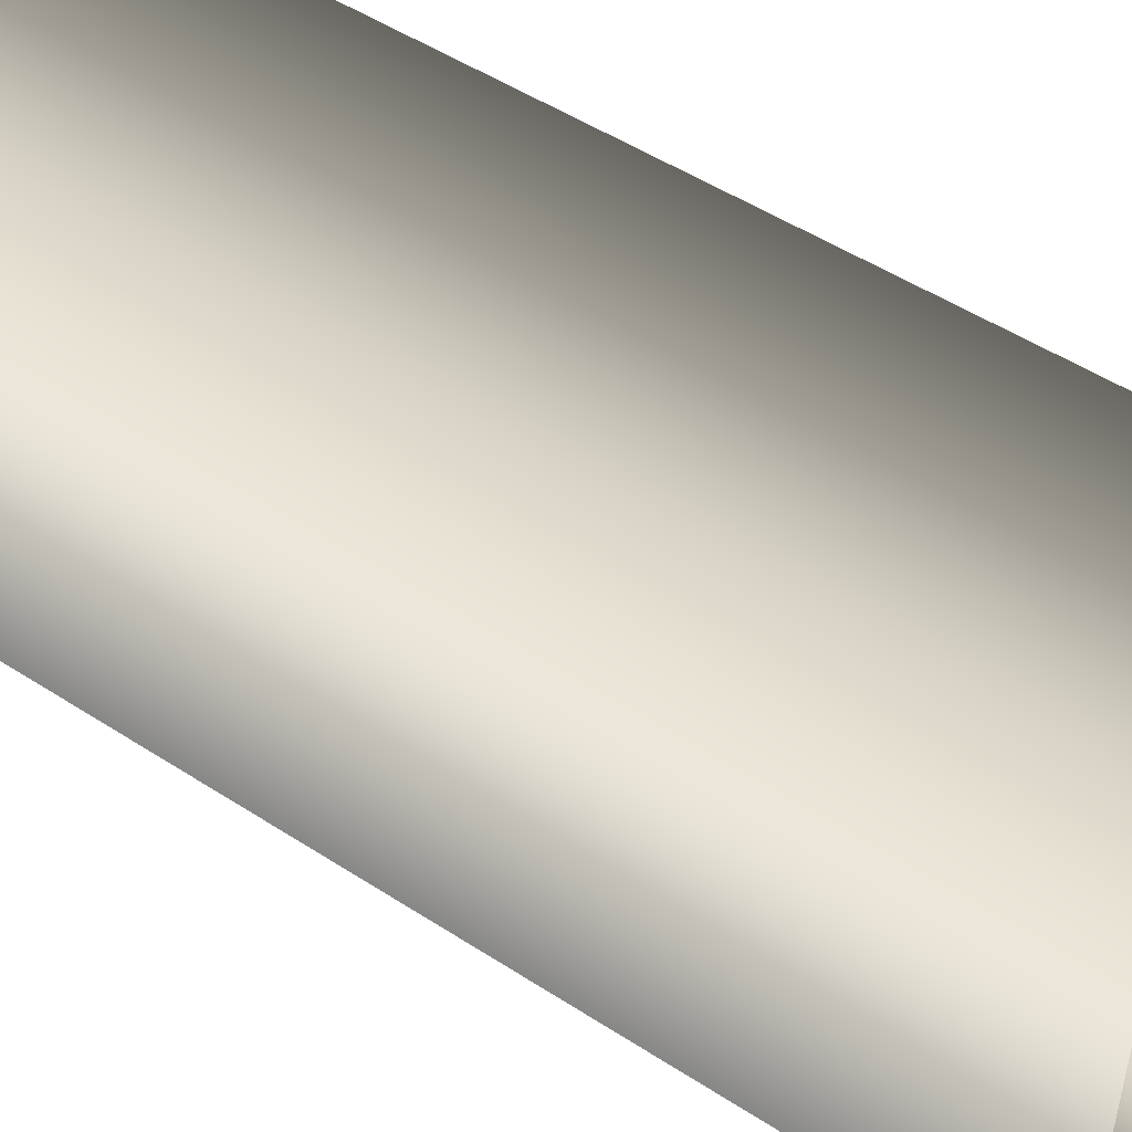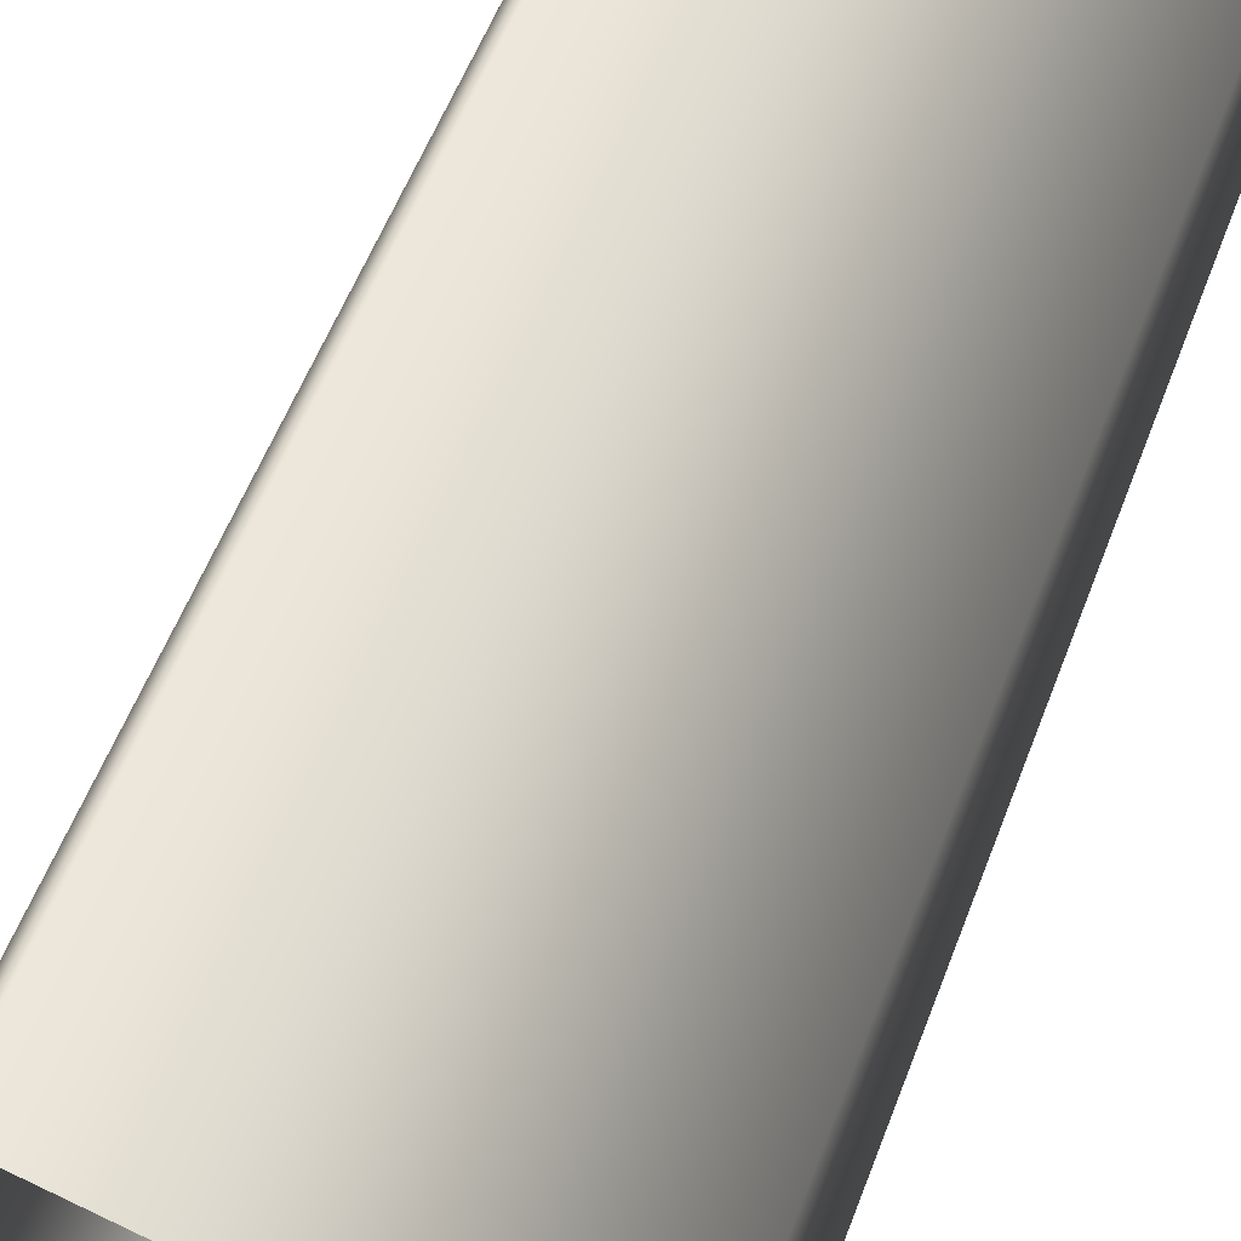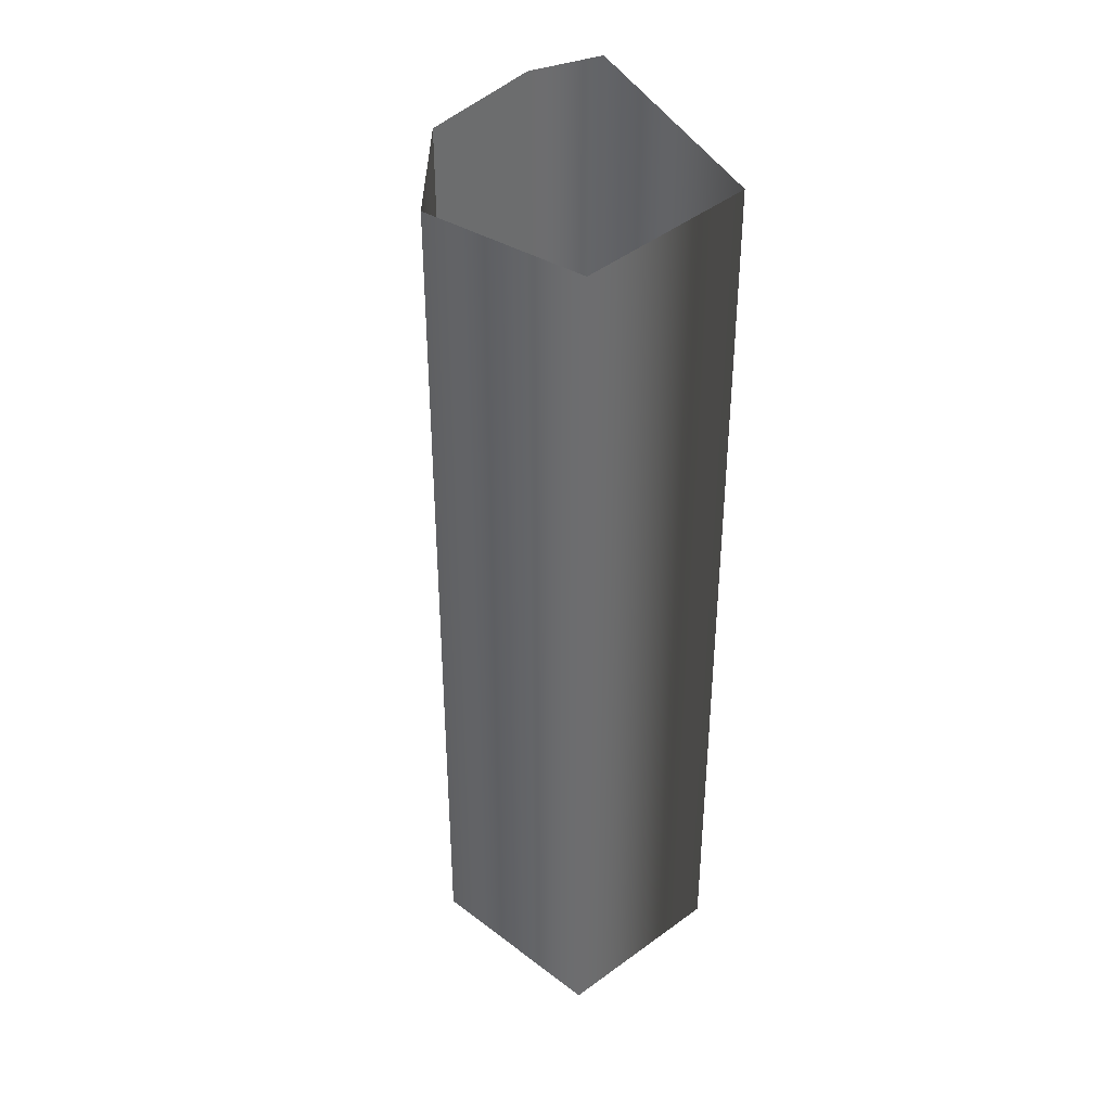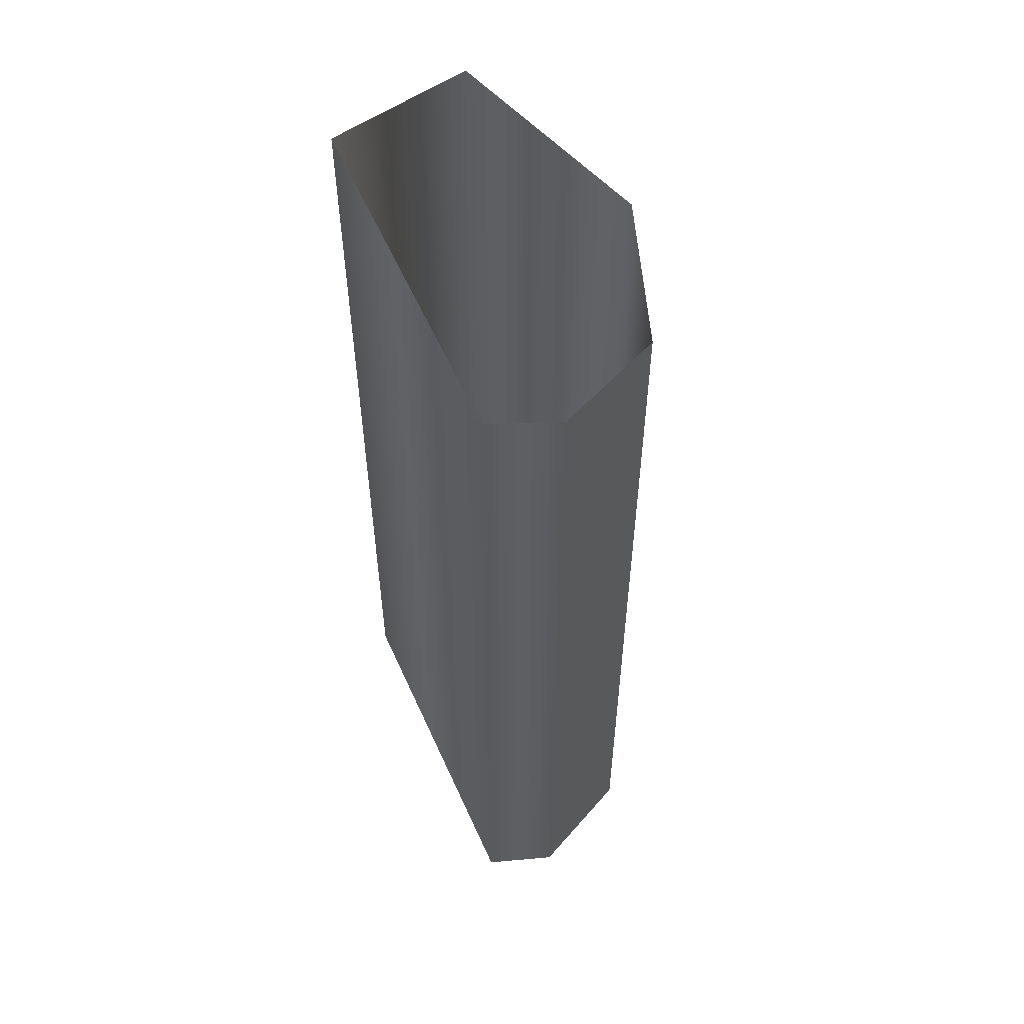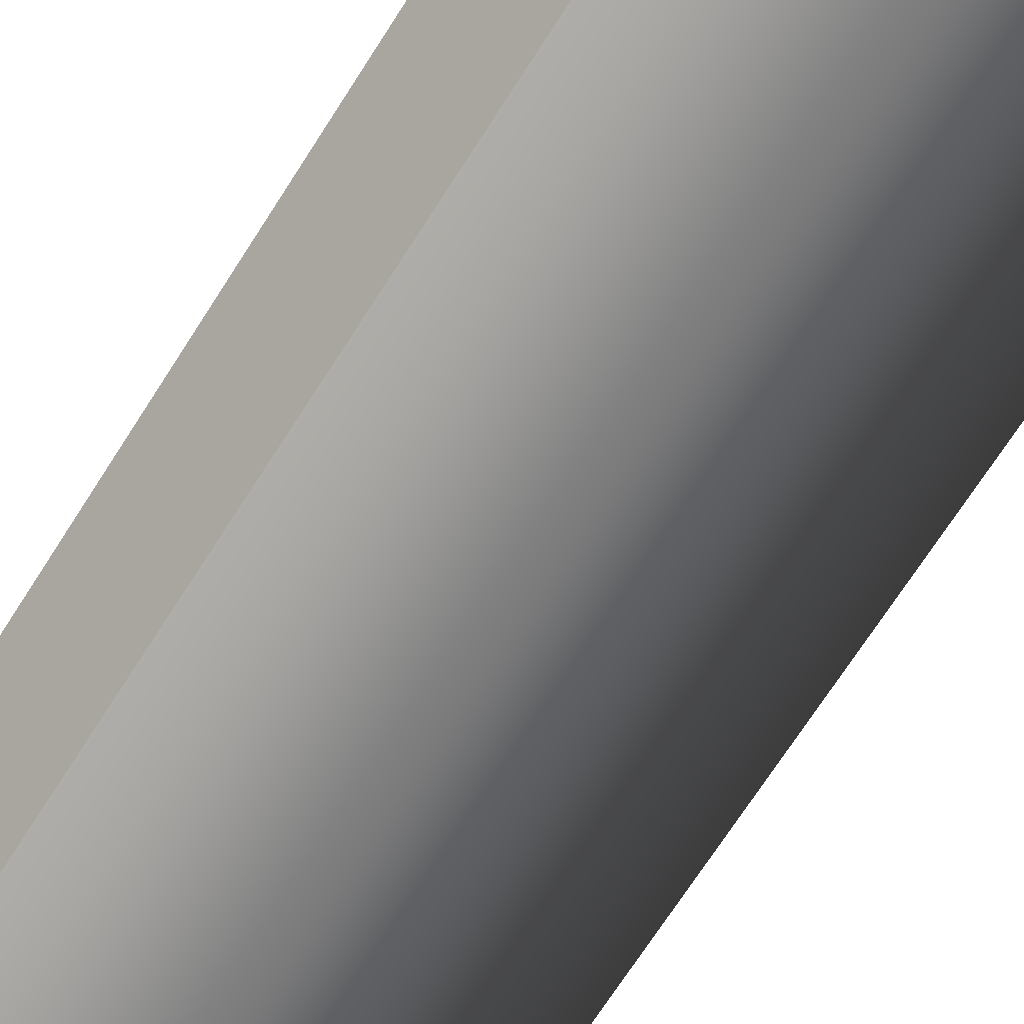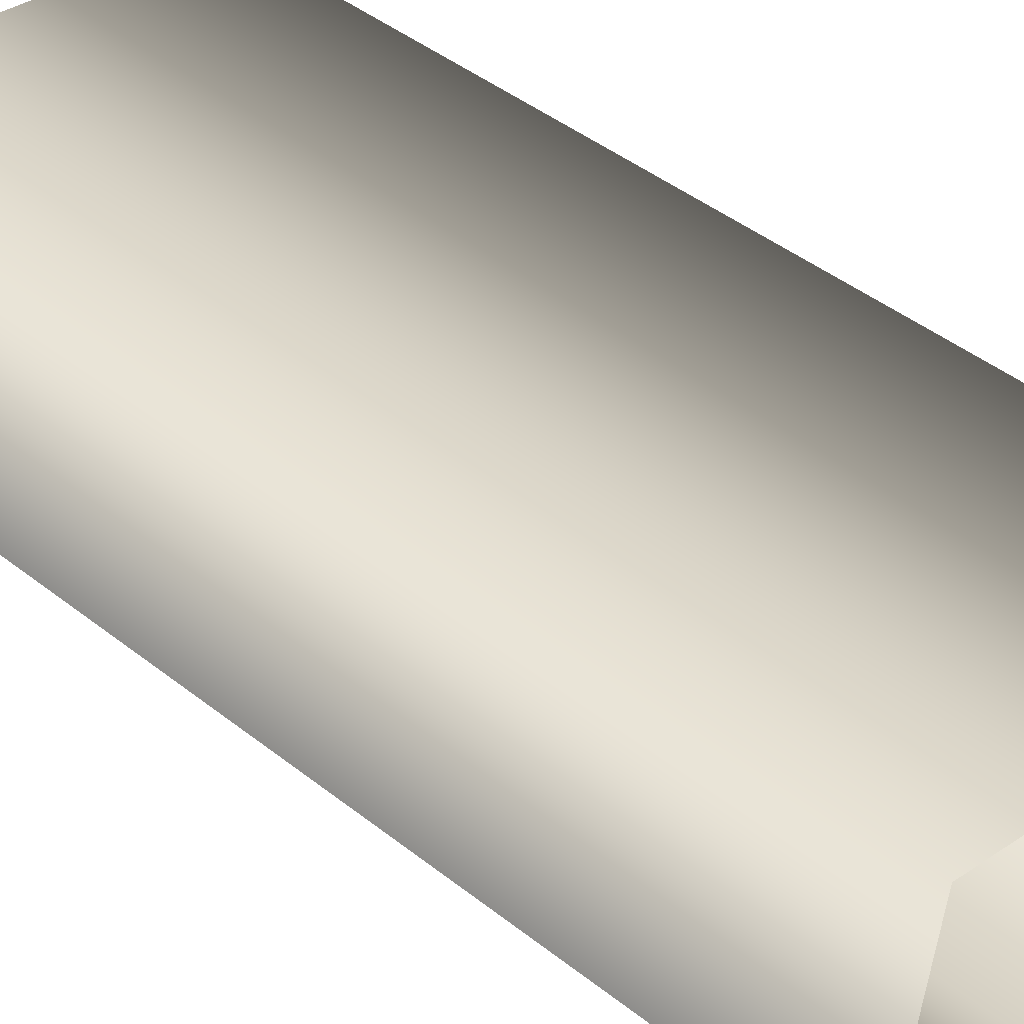
<metadata>
{"format":"obj","ext":"obj","renderer":"f3d","projection":"perspective","resolution":1024,"background":"white","views":[{"elev":47.6,"azim":-53.4,"up":"+Z"},{"elev":54.9,"azim":20.3,"up":"+Z"},{"elev":39.1,"azim":-104.8,"up":"+Y"},{"elev":55.5,"azim":69.7,"up":"+Y"},{"elev":-72.6,"azim":147.1,"up":"+Z"},{"elev":43.0,"azim":-46.7,"up":"+Z"}]}
</metadata>
<code>
g
v 31.52 63.68 62.86
v 31.52 49.68 62.86
v 29.08 63.76 62.17
v 29.08 49.76 62.17
v 26.08 64.26 63.67
v 26.08 50.26 63.67
v 27.1 64.59 66.08
v 27.1 50.59 66.08
v 32.35 64.11 65.67
v 32.35 50.11 65.67
v 32.56 63.9 64.55
v 32.56 49.9 64.55
v 31.52 63.68 62.86
v 31.52 49.68 62.86
g _0
f 1 2 3
f 4 3 2
f 3 4 5
f 6 5 4
f 5 6 7
f 8 7 6
f 7 8 9
f 10 9 8
f 9 10 11
f 12 11 10
f 11 12 13
f 14 13 12

</code>
